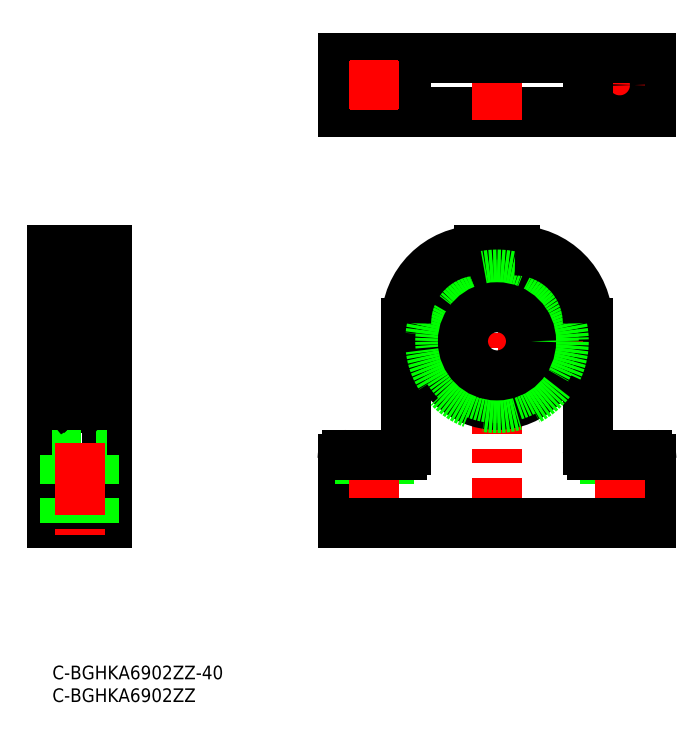
<metadata>
{"format":"dxf","ext":"dxf","renderer":"ezdxf+matplotlib","layout":"modelspace","background":"white","min_lineweight":24,"dpi":150}
</metadata>
<code>
0
SECTION
2
ENTITIES
0
TEXT
8
0
10
-2e-16
20
-3
30
0
40
3
1
C-BGHKA6902ZZ-40
11
0
21
0
31
0
73
     3
0
TEXT
8
0
10
-2e-16
20
-8
30
0
40
3
1
C-BGHKA6902ZZ
11
0
21
-5
31
0
73
     3
0
LINE
8
0
10
77.88
20
47.39
30
0
11
77.88
21
75.39
31
0
0
LINE
8
0
10
63.88
20
31.39
30
0
11
63.88
21
45.39
31
0
0
LINE
8
0
10
67.63
20
46.39
30
0
11
67.63
21
31.39
31
0
0
LINE
8
0
10
74.13
20
46.39
30
0
11
74.13
21
31.39
31
0
0
LINE
8
CENTER
10
70.88
20
49.11
30
0
11
70.88
21
28.67
31
0
0
LINE
8
0
10
64.88
20
46.39
30
0
11
76.88
21
46.39
31
0
0
LINE
8
0
10
117.9
20
47.39
30
0
11
117.9
21
75.39
31
0
0
LINE
8
CENTER
10
97.88
20
92.16
30
0
11
97.88
21
28.71
31
0
0
LINE
8
0
10
121.6
20
46.39
30
0
11
121.6
21
31.39
31
0
0
LINE
8
0
10
128.1
20
46.39
30
0
11
128.1
21
31.39
31
0
0
LINE
8
0
10
131.9
20
31.39
30
0
11
131.9
21
45.39
31
0
0
LINE
8
CENTER
10
124.9
20
49.21
30
0
11
124.9
21
28.57
31
0
0
LINE
8
0
10
130.9
20
46.39
30
0
11
118.9
21
46.39
31
0
0
LINE
8
CENTER
10
79.03
20
71.39
30
0
11
116.7
21
71.39
31
0
0
LINE
8
0
10
101.9
20
91.39
30
0
11
93.88
21
91.39
31
0
0
CIRCLE
8
0
10
97.88
20
71.39
30
0
40
14
0
CIRCLE
8
0
10
97.88
20
71.39
30
0
40
14.7
0
LINE
8
0
10
10.35
20
86.09
30
0
11
10.35
21
56.69
31
0
0
LINE
8
0
10
9
20
86.09
30
0
11
9
21
56.69
31
0
0
LINE
8
0
10
12
20
91.39
30
0
11
12
21
31.39
31
0
0
LINE
8
0
10
-2.84e-14
20
91.39
30
0
11
0
21
31.39
31
0
0
LINE
8
0
10
9
20
56.69
30
0
11
10.35
21
56.69
31
0
0
LINE
8
CENTER
10
14.33
20
71.39
30
0
11
-2.33
21
71.39
31
0
0
LINE
8
0
10
-2.83e-14
20
58.89
30
0
11
2
21
58.89
31
0
0
LINE
8
0
10
10.35
20
57.39
30
0
11
12
21
57.39
31
0
0
LINE
8
0
10
12
20
91.39
30
0
11
-2.84e-14
21
91.39
31
0
0
LINE
8
0
10
2
20
83.89
30
0
11
-2.88e-14
21
83.89
31
0
0
LINE
8
0
10
10.35
20
86.09
30
0
11
9
21
86.09
31
0
0
LINE
8
0
10
12
20
85.39
30
0
11
10.35
21
85.39
31
0
0
LINE
8
0
10
131.9
20
121.8
30
0
11
63.88
21
121.8
31
0
0
LINE
8
0
10
63.88
20
133.8
30
0
11
63.88
21
121.8
31
0
0
LINE
8
0
10
131.9
20
133.8
30
0
11
131.9
21
121.8
31
0
0
LINE
8
CENTER
10
124.9
20
133.1
30
0
11
124.9
21
122.6
31
0
0
LINE
8
CENTER
10
97.88
20
136
30
0
11
97.88
21
119.6
31
0
0
LINE
8
CENTER
10
130.1
20
127.8
30
0
11
119.6
21
127.8
31
0
0
LINE
8
0
10
131.9
20
133.8
30
0
11
63.88
21
133.8
31
0
0
LINE
8
0
10
77.88
20
133.8
30
0
11
77.88
21
121.8
31
0
0
LINE
8
0
10
117.9
20
133.8
30
0
11
117.9
21
121.8
31
0
0
CIRCLE
8
0
10
70.88
20
127.8
30
0
40
3.25
0
CIRCLE
8
0
10
124.9
20
127.8
30
0
40
3.25
0
CIRCLE
8
0
10
97.88
20
71.39
30
0
40
12.5
0
LINE
8
0
10
131.9
20
31.39
30
0
11
63.88
21
31.39
31
0
0
LINE
8
0
10
12
20
31.39
30
0
11
0
21
31.39
31
0
0
ARC
8
0
10
130.9
20
45.39
30
0
40
1
50
0
51
90
0
ARC
8
0
10
118.9
20
47.39
30
0
40
1
50
180
51
270
0
ARC
8
0
10
76.88
20
47.39
30
0
40
1
50
270
51
0
0
ARC
8
0
10
64.88
20
45.39
30
0
40
1
50
90
51
180
0
ARC
8
0
10
93.88
20
75.39
30
0
40
16
50
90
51
180
0
ARC
8
0
10
101.9
20
75.39
30
0
40
16
50
5.089e-13
51
90
0
LINE
8
0
10
-1.42e-14
20
46.39
30
0
11
12
21
46.39
31
0
0
LINE
8
CENTER
10
70.88
20
133.1
30
0
11
70.88
21
122.6
31
0
0
LINE
8
CENTER
10
76.13
20
127.8
30
0
11
65.63
21
127.8
31
0
0
LINE
8
0
10
2.75
20
46.39
30
0
11
2.75
21
31.39
31
0
0
LINE
8
0
10
9.25
20
46.39
30
0
11
9.25
21
31.39
31
0
0
LINE
8
CENTER
10
6
20
49.11
30
0
11
6
21
28.67
31
0
0
CIRCLE
8
0
10
97.88
20
71.39
30
0
40
7.5
0
ARC
8
0
10
2.1
20
80.49
30
0
40
0.1
50
90
51
180
0
ARC
8
0
10
2.1
20
84.04
30
0
40
0.1
50
180
51
270
0
ARC
8
0
10
2.3
20
85.09
30
0
40
0.3
50
90
51
180
0
ARC
8
0
10
2.3
20
79.19
30
0
40
0.3
50
180
51
270
0
LINE
8
0
10
4.139
20
81.04
30
0
11
3.374
21
81.04
31
0
0
ARC
8
0
10
3.374
20
80.94
30
0
40
0.1
50
90
51
160
0
LINE
8
0
10
4.139
20
83.24
30
0
11
3.303
21
83.24
31
0
0
LINE
8
0
10
2.531
20
82.85
30
0
11
2.531
21
80.94
31
0
0
LINE
8
0
10
2.331
20
82.97
30
0
11
2.331
21
80.94
31
0
0
ARC
8
0
10
2.531
20
80.94
30
0
40
0.2
50
180
51
270
0
LINE
8
0
10
2.1
20
80.59
30
0
11
2.45
21
80.59
31
0
0
LINE
8
0
10
2.931
20
80.94
30
0
11
2.531
21
80.94
31
0
0
LINE
8
0
10
2.531
20
80.74
30
0
11
2.931
21
80.74
31
0
0
LINE
8
0
10
2.45
20
80.59
30
0
11
2.642
21
80.36
31
0
0
ARC
8
0
10
2.795
20
80.49
30
0
40
0.2
50
220
51
270
0
LINE
8
0
10
2.931
20
80.74
30
0
11
2.931
21
80.94
31
0
0
LINE
8
0
10
2.795
20
80.29
30
0
11
2.891
21
80.29
31
0
0
LINE
8
0
10
3.079
20
80.42
30
0
11
3.28
21
80.97
31
0
0
ARC
8
0
10
2.891
20
80.49
30
0
40
0.2
50
270
51
340
0
LINE
8
0
10
2.1
20
83.94
30
0
11
2.46
21
83.94
31
0
0
LINE
8
0
10
3.181
20
83.23
30
0
11
2.531
21
82.85
31
0
0
LINE
8
0
10
2.981
20
83.34
30
0
11
2.331
21
82.97
31
0
0
LINE
8
0
10
2.602
20
83.8
30
0
11
2.772
21
84
31
0
0
ARC
8
0
10
2.849
20
83.94
30
0
40
0.1
50
3.102
51
140
0
LINE
8
0
10
2.602
20
83.52
30
0
11
2.743
21
83.66
31
0
0
LINE
8
0
10
2.743
20
83.66
30
0
11
2.602
21
83.8
31
0
0
LINE
8
0
10
2.448
20
83.93
30
0
11
2.619
21
84.13
31
0
0
ARC
8
0
10
2.602
20
83.8
30
0
40
0.2
50
140.1
51
225
0
LINE
8
0
10
2.602
20
83.52
30
0
11
2.46
21
83.66
31
0
0
LINE
8
0
10
3.181
20
83.59
30
0
11
3.181
21
83.23
31
0
0
LINE
8
0
10
2.948
20
83.94
30
0
11
2.981
21
83.34
31
0
0
LINE
8
0
10
3.148
20
83.96
30
0
11
3.203
21
83.33
31
0
0
ARC
8
0
10
3.303
20
83.34
30
0
40
0.1
50
184.9
51
270
0
ARC
8
0
10
2.849
20
83.94
30
0
40
0.3
50
4.935
51
140.1
0
ARC
8
0
10
8.9
20
80.49
30
0
40
0.1
50
0
51
90
0
ARC
8
0
10
8.9
20
84.04
30
0
40
0.1
50
270
51
0
0
ARC
8
0
10
8.7
20
85.09
30
0
40
0.3
50
0
51
90
0
LINE
8
0
10
2.3
20
78.89
30
0
11
8.7
21
78.89
31
0
0
ARC
8
0
10
8.7
20
79.19
30
0
40
0.3
50
270
51
0
0
LINE
8
0
10
6.861
20
81.04
30
0
11
7.626
21
81.04
31
0
0
ARC
8
0
10
7.626
20
80.94
30
0
40
0.1
50
20.01
51
90
0
LINE
8
0
10
6.861
20
83.24
30
0
11
7.697
21
83.24
31
0
0
LINE
8
0
10
8.469
20
82.85
30
0
11
8.469
21
80.94
31
0
0
LINE
8
0
10
8.669
20
82.97
30
0
11
8.669
21
80.94
31
0
0
ARC
8
0
10
8.469
20
80.94
30
0
40
0.2
50
270
51
0
0
LINE
8
0
10
8.9
20
80.59
30
0
11
8.55
21
80.59
31
0
0
LINE
8
0
10
8.069
20
80.94
30
0
11
8.469
21
80.94
31
0
0
LINE
8
0
10
8.469
20
80.74
30
0
11
8.069
21
80.74
31
0
0
LINE
8
0
10
8.55
20
80.59
30
0
11
8.358
21
80.36
31
0
0
ARC
8
0
10
8.205
20
80.49
30
0
40
0.2
50
270
51
320
0
LINE
8
0
10
8.069
20
80.74
30
0
11
8.069
21
80.94
31
0
0
LINE
8
0
10
8.205
20
80.29
30
0
11
8.109
21
80.29
31
0
0
LINE
8
0
10
7.921
20
80.42
30
0
11
7.72
21
80.97
31
0
0
ARC
8
0
10
8.109
20
80.49
30
0
40
0.2
50
200
51
270
0
LINE
8
0
10
8.9
20
83.94
30
0
11
8.54
21
83.94
31
0
0
LINE
8
0
10
7.819
20
83.23
30
0
11
8.469
21
82.85
31
0
0
LINE
8
0
10
8.019
20
83.34
30
0
11
8.669
21
82.97
31
0
0
LINE
8
0
10
8.398
20
83.8
30
0
11
8.228
21
84
31
0
0
ARC
8
0
10
8.151
20
83.94
30
0
40
0.1
50
40.05
51
176.9
0
LINE
8
0
10
8.398
20
83.52
30
0
11
8.257
21
83.66
31
0
0
LINE
8
0
10
8.257
20
83.66
30
0
11
8.398
21
83.8
31
0
0
LINE
8
0
10
8.552
20
83.93
30
0
11
8.381
21
84.13
31
0
0
ARC
8
0
10
8.398
20
83.8
30
0
40
0.2
50
315
51
39.86
0
LINE
8
0
10
8.398
20
83.52
30
0
11
8.54
21
83.66
31
0
0
LINE
8
0
10
7.819
20
83.59
30
0
11
7.819
21
83.23
31
0
0
LINE
8
0
10
8.052
20
83.94
30
0
11
8.019
21
83.34
31
0
0
LINE
8
0
10
7.852
20
83.96
30
0
11
7.797
21
83.33
31
0
0
ARC
8
0
10
7.697
20
83.34
30
0
40
0.1
50
270
51
355.1
0
ARC
8
0
10
8.151
20
83.94
30
0
40
0.3
50
39.86
51
175.1
0
CIRCLE
8
0
10
5.5
20
82.14
30
0
40
1.75
0
LINE
8
0
10
2.3
20
85.39
30
0
11
8.7
21
85.39
31
0
0
LINE
8
0
10
2
20
85.09
30
0
11
2
21
57.69
31
0
0
ARC
8
0
10
2.1
20
62.29
30
0
40
0.1
50
180
51
270
0
ARC
8
0
10
2.1
20
58.74
30
0
40
0.1
50
90
51
180
0
ARC
8
0
10
2.3
20
57.69
30
0
40
0.3
50
180
51
270
0
ARC
8
0
10
2.3
20
63.59
30
0
40
0.3
50
90
51
180
0
LINE
8
0
10
4.139
20
61.74
30
0
11
3.374
21
61.74
31
0
0
ARC
8
0
10
3.374
20
61.84
30
0
40
0.1
50
200
51
270
0
LINE
8
0
10
4.139
20
59.54
30
0
11
3.303
21
59.54
31
0
0
LINE
8
0
10
2.531
20
59.93
30
0
11
2.531
21
61.84
31
0
0
LINE
8
0
10
2.331
20
59.82
30
0
11
2.331
21
61.84
31
0
0
ARC
8
0
10
2.531
20
61.84
30
0
40
0.2
50
90
51
180
0
LINE
8
0
10
2.1
20
62.19
30
0
11
2.45
21
62.19
31
0
0
LINE
8
0
10
2.931
20
61.84
30
0
11
2.531
21
61.84
31
0
0
LINE
8
0
10
2.531
20
62.04
30
0
11
2.931
21
62.04
31
0
0
LINE
8
0
10
2.45
20
62.19
30
0
11
2.642
21
62.42
31
0
0
ARC
8
0
10
2.795
20
62.29
30
0
40
0.2
50
90
51
140
0
LINE
8
0
10
2.931
20
62.04
30
0
11
2.931
21
61.84
31
0
0
LINE
8
0
10
2.795
20
62.49
30
0
11
2.891
21
62.49
31
0
0
LINE
8
0
10
3.079
20
62.36
30
0
11
3.28
21
61.81
31
0
0
ARC
8
0
10
2.891
20
62.29
30
0
40
0.2
50
20.01
51
90
0
LINE
8
0
10
2.1
20
58.84
30
0
11
2.46
21
58.84
31
0
0
LINE
8
0
10
3.181
20
59.56
30
0
11
2.531
21
59.93
31
0
0
LINE
8
0
10
2.981
20
59.44
30
0
11
2.331
21
59.82
31
0
0
LINE
8
0
10
2.602
20
58.98
30
0
11
2.772
21
58.78
31
0
0
ARC
8
0
10
2.849
20
58.84
30
0
40
0.1
50
220
51
356.9
0
LINE
8
0
10
2.602
20
59.27
30
0
11
2.743
21
59.12
31
0
0
LINE
8
0
10
2.743
20
59.12
30
0
11
2.602
21
58.98
31
0
0
LINE
8
0
10
2.448
20
58.85
30
0
11
2.619
21
58.65
31
0
0
ARC
8
0
10
2.602
20
58.98
30
0
40
0.2
50
135
51
219.9
0
LINE
8
0
10
2.602
20
59.27
30
0
11
2.46
21
59.12
31
0
0
LINE
8
0
10
3.181
20
59.19
30
0
11
3.181
21
59.56
31
0
0
LINE
8
0
10
2.948
20
58.84
30
0
11
2.981
21
59.44
31
0
0
LINE
8
0
10
3.148
20
58.82
30
0
11
3.203
21
59.45
31
0
0
ARC
8
0
10
3.303
20
59.44
30
0
40
0.1
50
90
51
175.1
0
ARC
8
0
10
2.849
20
58.84
30
0
40
0.3
50
219.9
51
355.1
0
LINE
8
0
10
9
20
85.09
30
0
11
9
21
57.69
31
0
0
ARC
8
0
10
8.9
20
62.29
30
0
40
0.1
50
270
51
0
0
ARC
8
0
10
8.9
20
58.74
30
0
40
0.1
50
0
51
90
0
ARC
8
0
10
8.7
20
57.69
30
0
40
0.3
50
270
51
0
0
LINE
8
0
10
2.3
20
63.89
30
0
11
8.7
21
63.89
31
0
0
ARC
8
0
10
8.7
20
63.59
30
0
40
0.3
50
0
51
90
0
LINE
8
0
10
6.861
20
61.74
30
0
11
7.626
21
61.74
31
0
0
ARC
8
0
10
7.626
20
61.84
30
0
40
0.1
50
270
51
340
0
LINE
8
0
10
6.861
20
59.54
30
0
11
7.697
21
59.54
31
0
0
LINE
8
0
10
8.469
20
59.93
30
0
11
8.469
21
61.84
31
0
0
LINE
8
0
10
8.669
20
59.82
30
0
11
8.669
21
61.84
31
0
0
ARC
8
0
10
8.469
20
61.84
30
0
40
0.2
50
0
51
90
0
LINE
8
0
10
8.9
20
62.19
30
0
11
8.55
21
62.19
31
0
0
LINE
8
0
10
8.069
20
61.84
30
0
11
8.469
21
61.84
31
0
0
LINE
8
0
10
8.469
20
62.04
30
0
11
8.069
21
62.04
31
0
0
LINE
8
0
10
8.55
20
62.19
30
0
11
8.358
21
62.42
31
0
0
ARC
8
0
10
8.205
20
62.29
30
0
40
0.2
50
39.98
51
90
0
LINE
8
0
10
8.069
20
62.04
30
0
11
8.069
21
61.84
31
0
0
LINE
8
0
10
8.205
20
62.49
30
0
11
8.109
21
62.49
31
0
0
LINE
8
0
10
7.921
20
62.36
30
0
11
7.72
21
61.81
31
0
0
ARC
8
0
10
8.109
20
62.29
30
0
40
0.2
50
90
51
160
0
LINE
8
0
10
8.9
20
58.84
30
0
11
8.54
21
58.84
31
0
0
LINE
8
0
10
7.819
20
59.56
30
0
11
8.469
21
59.93
31
0
0
LINE
8
0
10
8.019
20
59.44
30
0
11
8.669
21
59.82
31
0
0
LINE
8
0
10
8.398
20
58.98
30
0
11
8.228
21
58.78
31
0
0
ARC
8
0
10
8.151
20
58.84
30
0
40
0.1
50
183.1
51
320
0
LINE
8
0
10
8.398
20
59.27
30
0
11
8.257
21
59.12
31
0
0
LINE
8
0
10
8.257
20
59.12
30
0
11
8.398
21
58.98
31
0
0
LINE
8
0
10
8.552
20
58.85
30
0
11
8.381
21
58.65
31
0
0
ARC
8
0
10
8.398
20
58.98
30
0
40
0.2
50
320.1
51
45
0
LINE
8
0
10
8.398
20
59.27
30
0
11
8.54
21
59.12
31
0
0
LINE
8
0
10
7.819
20
59.19
30
0
11
7.819
21
59.56
31
0
0
LINE
8
0
10
8.052
20
58.84
30
0
11
8.019
21
59.44
31
0
0
LINE
8
0
10
7.852
20
58.82
30
0
11
7.797
21
59.45
31
0
0
ARC
8
0
10
7.697
20
59.44
30
0
40
0.1
50
4.935
51
90
0
ARC
8
0
10
8.151
20
58.84
30
0
40
0.3
50
184.9
51
320.1
0
CIRCLE
8
0
10
5.5
20
60.64
30
0
40
1.75
0
LINE
8
0
10
2.3
20
57.39
30
0
11
8.7
21
57.39
31
0
0
ENDSEC
0
EOF

</code>
